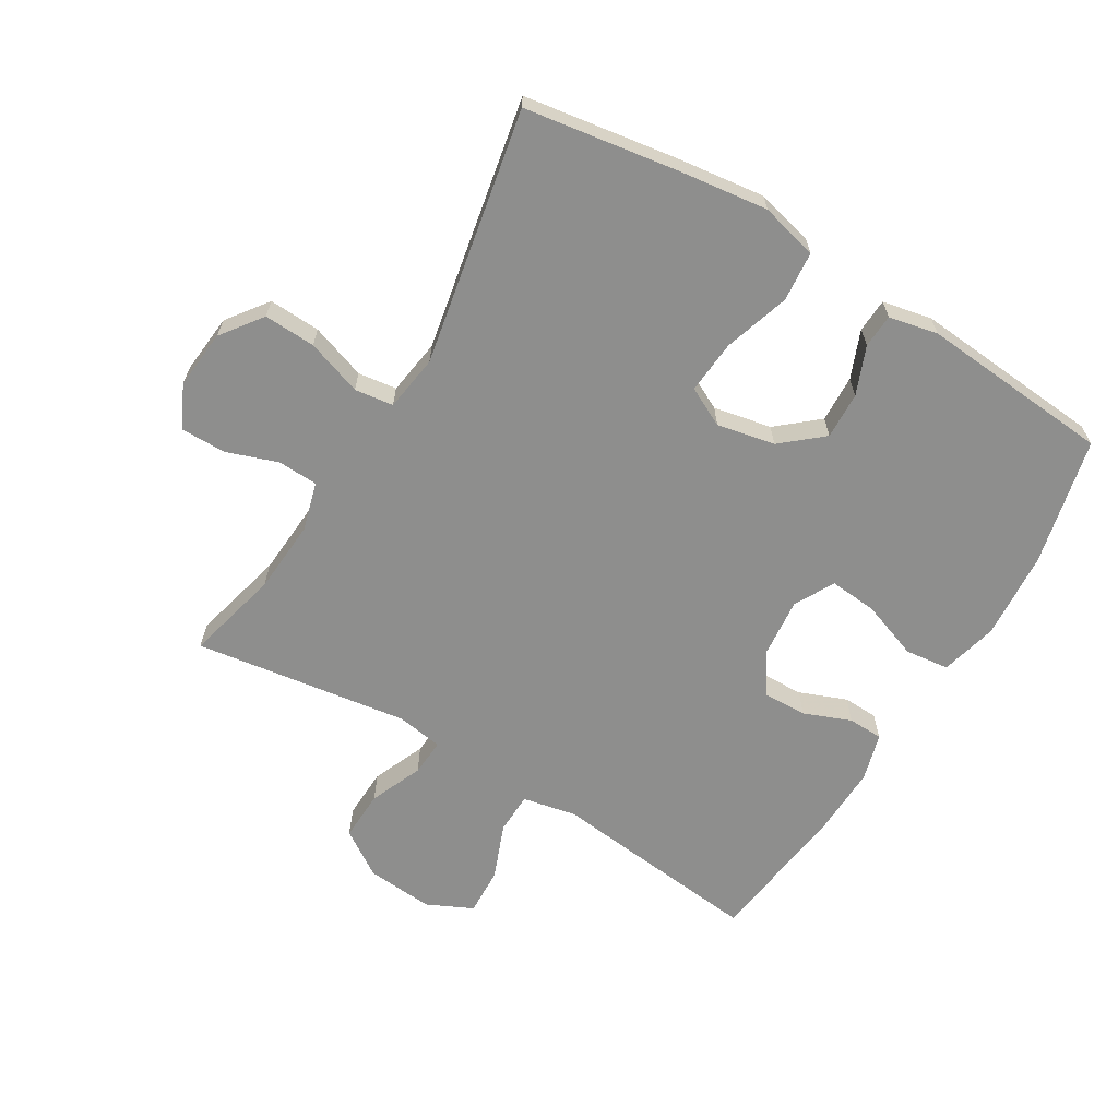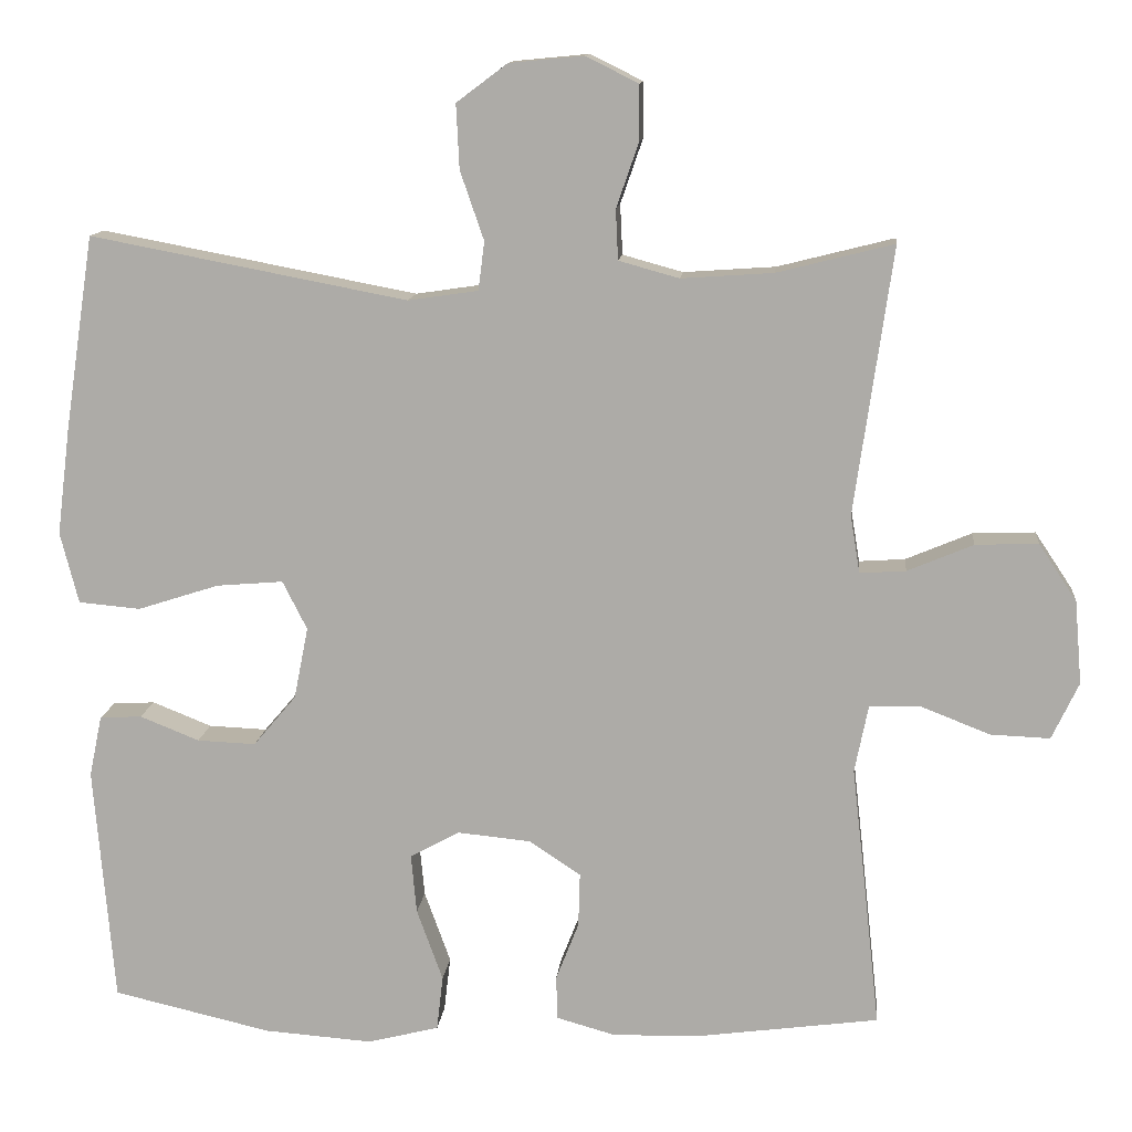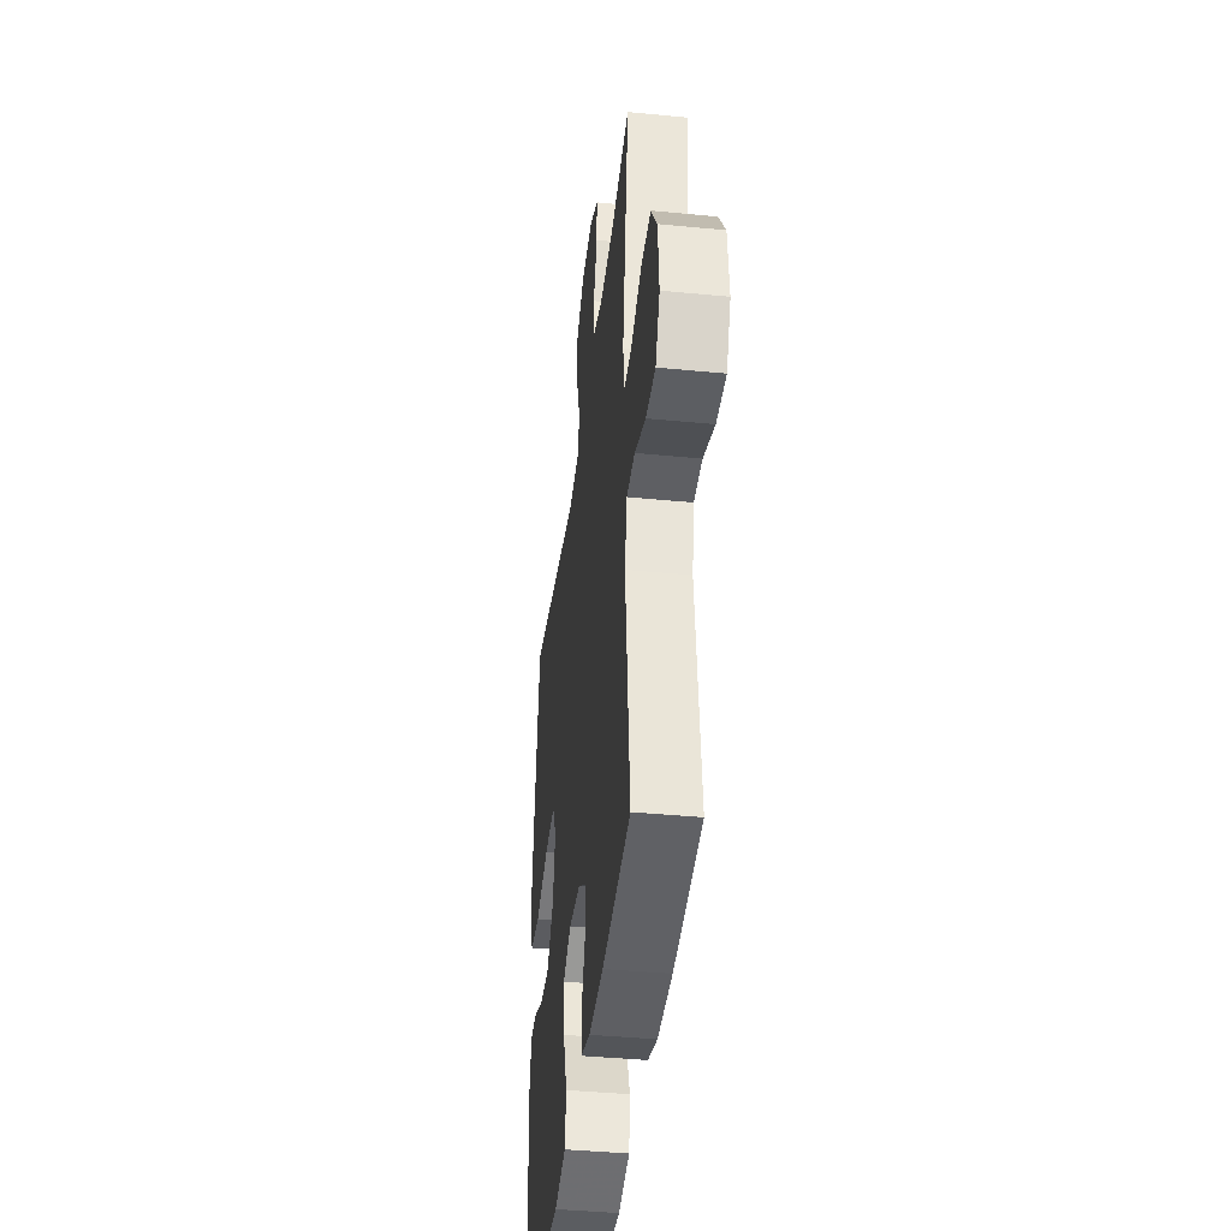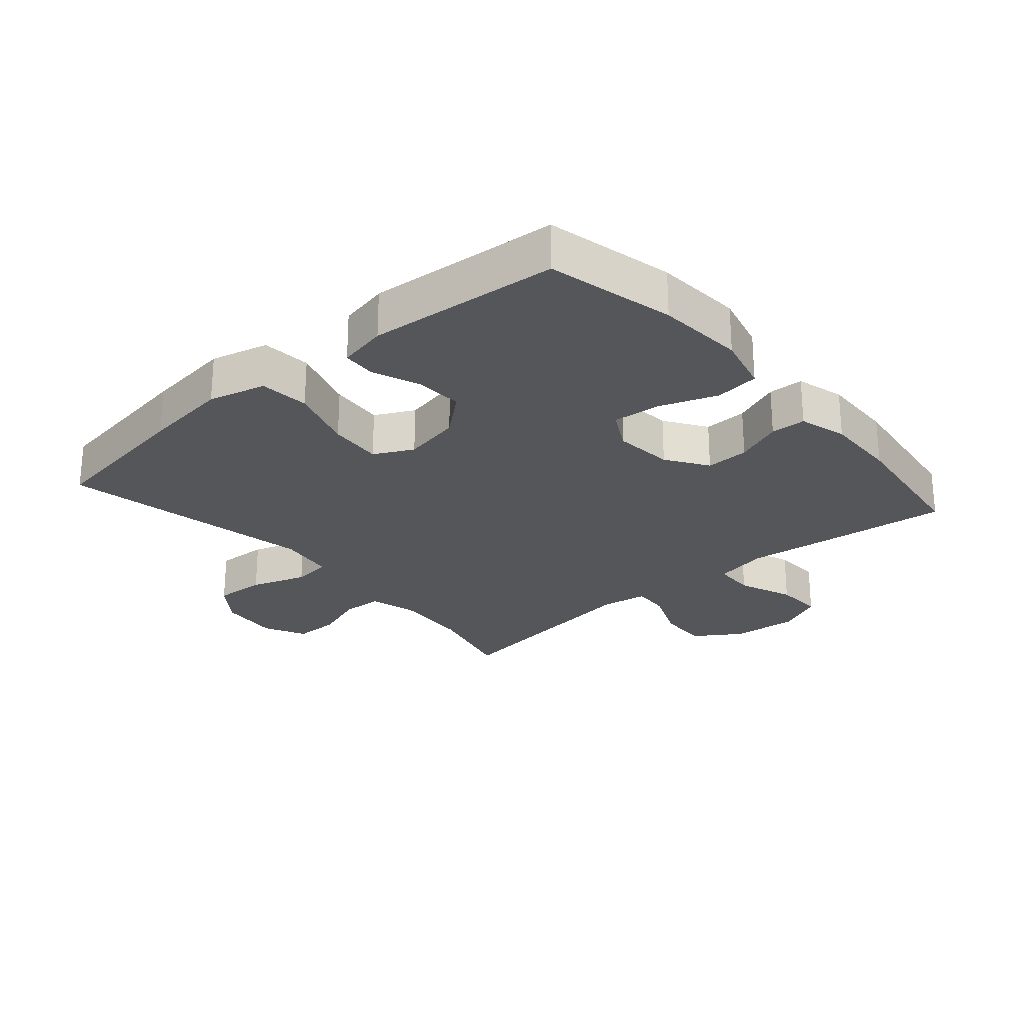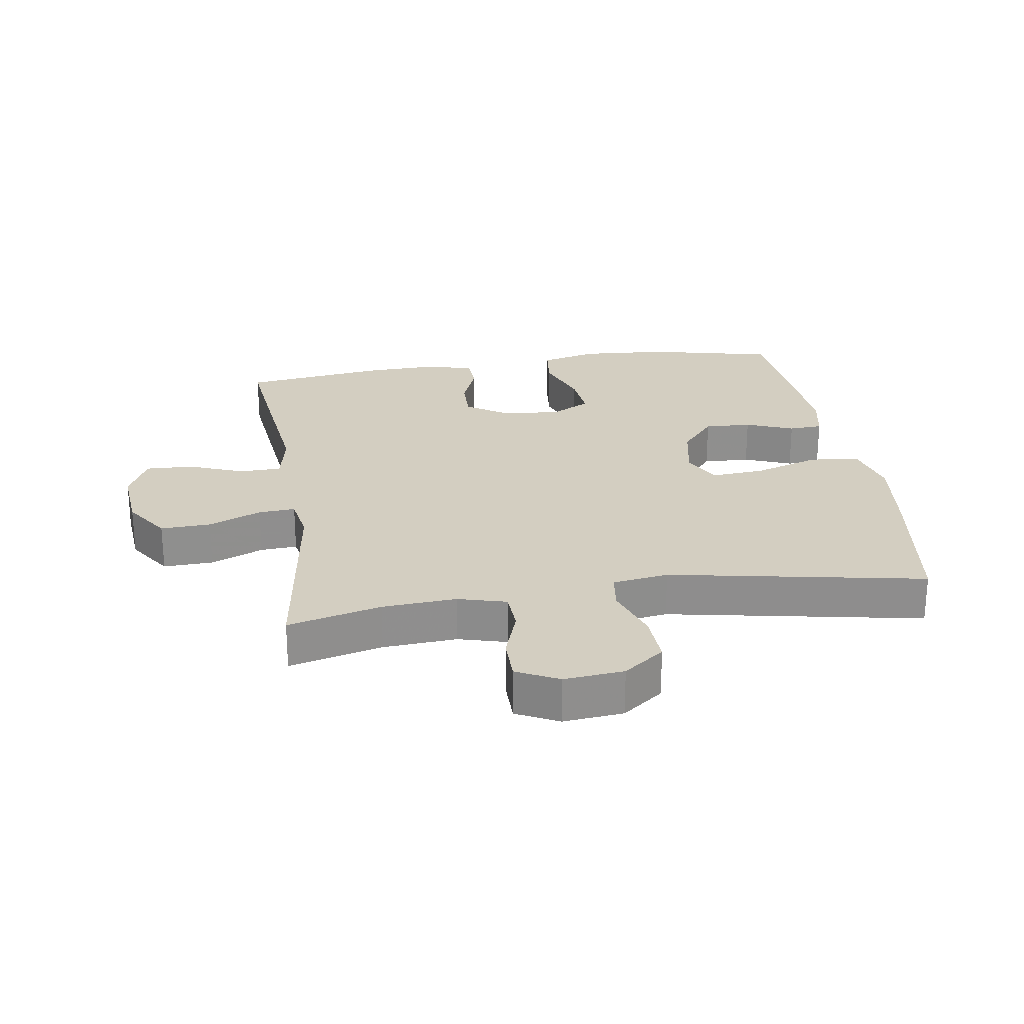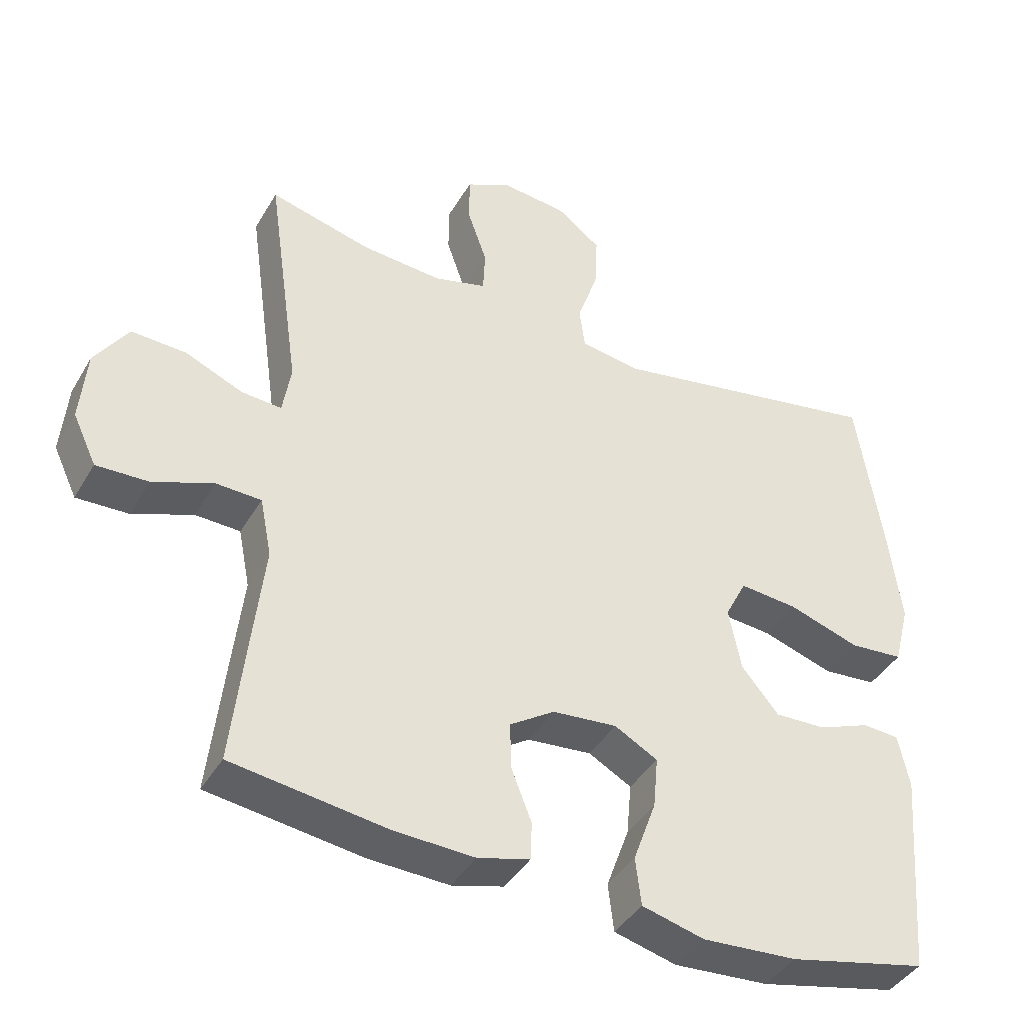
<metadata>
{"format":"obj","ext":"obj","renderer":"f3d","projection":"perspective","resolution":1024,"background":"white","views":[{"elev":-64.8,"azim":59.1,"up":"+Y"},{"elev":12.4,"azim":-174.4,"up":"+Z"},{"elev":-40.0,"azim":-96.9,"up":"+Z"},{"elev":-25.5,"azim":130.9,"up":"+Y"},{"elev":25.1,"azim":-8.8,"up":"+Y"},{"elev":-41.2,"azim":-28.0,"up":"+Z"}]}
</metadata>
<code>
v 0.5 0.07 0.5
v 0.537 0.07 0.256
v 0.554 0.07 0.12
v 0.531 0.07 0.03
v 0.453 0.07 0.023
v 0.35 0.07 0.056
v 0.266 0.07 0.063
v 0.235 0.07 0.002
v 0.253 0.07 -0.089
v 0.307 0.07 -0.153
v 0.381 0.07 -0.15
v 0.456 0.07 -0.12
v 0.509 0.07 -0.123
v 0.525 0.07 -0.2
v 0.5 0.07 -0.5
v 0.3 0.07 -0.546
v 0.163 0.07 -0.556
v 0.073 0.07 -0.533
v 0.065 0.07 -0.464
v 0.098 0.07 -0.373
v 0.105 0.07 -0.298
v 0.043 0.07 -0.264
v -0.05 0.07 -0.273
v -0.115 0.07 -0.316
v -0.113 0.07 -0.384
v -0.084 0.07 -0.458
v -0.086 0.07 -0.513
v -0.161 0.07 -0.534
v -0.277 0.07 -0.53
v -0.5 0.07 -0.5
v -0.478 0.07 -0.299
v -0.463 0.07 -0.167
v -0.48 0.07 -0.082
v -0.545 0.07 -0.08
v -0.632 0.07 -0.114
v -0.707 0.07 -0.117
v -0.741 0.07 -0.045
v -0.732 0.07 0.06
v -0.684 0.07 0.132
v -0.605 0.07 0.129
v -0.522 0.07 0.094
v -0.464 0.07 0.09
v -0.452 0.07 0.163
v -0.5 0.07 0.5
v -0.353 0.07 0.463
v -0.237 0.07 0.455
v -0.161 0.07 0.476
v -0.158 0.07 0.539
v -0.186 0.07 0.62
v -0.186 0.07 0.69
v -0.12 0.07 0.723
v -0.026 0.07 0.714
v 0.038 0.07 0.666
v 0.034 0.07 0.585
v 0.004 0.07 0.498
v 0.012 0.07 0.437
v 0.1 0.07 0.424
v 0.5 0 0.5
v 0.537 0 0.256
v 0.554 0 0.12
v 0.531 0 0.03
v 0.453 0 0.023
v 0.35 0 0.056
v 0.266 0 0.063
v 0.235 0 0.002
v 0.253 0 -0.089
v 0.307 0 -0.153
v 0.381 0 -0.15
v 0.456 0 -0.12
v 0.509 0 -0.123
v 0.525 0 -0.2
v 0.5 0 -0.5
v 0.3 0 -0.546
v 0.163 0 -0.556
v 0.073 0 -0.533
v 0.065 0 -0.464
v 0.098 0 -0.373
v 0.105 0 -0.298
v 0.043 0 -0.264
v -0.05 0 -0.273
v -0.115 0 -0.316
v -0.113 0 -0.384
v -0.084 0 -0.458
v -0.086 0 -0.513
v -0.161 0 -0.534
v -0.277 0 -0.53
v -0.5 0 -0.5
v -0.478 0 -0.299
v -0.463 0 -0.167
v -0.48 0 -0.082
v -0.545 0 -0.08
v -0.632 0 -0.114
v -0.707 0 -0.117
v -0.741 0 -0.045
v -0.732 0 0.06
v -0.684 0 0.132
v -0.605 0 0.129
v -0.522 0 0.094
v -0.464 0 0.09
v -0.452 0 0.163
v -0.5 0 0.5
v -0.353 0 0.463
v -0.237 0 0.455
v -0.161 0 0.476
v -0.158 0 0.539
v -0.186 0 0.62
v -0.186 0 0.69
v -0.12 0 0.723
v -0.026 0 0.714
v 0.038 0 0.666
v 0.034 0 0.585
v 0.004 0 0.498
v 0.012 0 0.437
v 0.1 0 0.424
f 53 54 55
f 52 53 55
f 51 52 55
f 50 51 55
f 49 50 55
f 48 49 55
f 47 48 55 56
f 46 47 56
f 45 46 56 57
f 43 44 45
f 42 43 45 57
f 39 40 41
f 38 39 41
f 37 38 41
f 36 37 41
f 35 36 41
f 34 35 41
f 33 34 41 42
f 57 1 2
f 42 57 2
f 33 42 2
f 32 33 2
f 30 31 32
f 29 30 32
f 28 29 32
f 27 28 32
f 26 27 32
f 25 26 32
f 18 19 20
f 17 18 20
f 16 17 20
f 15 16 20
f 14 15 20
f 13 14 20
f 12 13 20
f 11 12 20
f 10 11 20 21
f 9 10 21 22
f 4 5 6
f 3 4 6
f 2 3 6
f 2 6 7
f 32 2 7
f 24 25 32
f 32 7 8
f 24 32 8
f 23 24 8
f 8 9 22 23
f 112 111 110
f 112 110 109
f 112 109 108
f 112 108 107
f 112 107 106
f 112 106 105
f 113 112 105 104
f 113 104 103
f 114 113 103 102
f 102 101 100
f 114 102 100 99
f 98 97 96
f 98 96 95
f 98 95 94
f 98 94 93
f 98 93 92
f 98 92 91
f 99 98 91 90
f 59 58 114
f 59 114 99
f 59 99 90
f 59 90 89
f 89 88 87
f 89 87 86
f 89 86 85
f 89 85 84
f 89 84 83
f 89 83 82
f 77 76 75
f 77 75 74
f 77 74 73
f 77 73 72
f 77 72 71
f 77 71 70
f 77 70 69
f 77 69 68
f 78 77 68 67
f 79 78 67 66
f 63 62 61
f 63 61 60
f 63 60 59
f 64 63 59
f 64 59 89
f 89 82 81
f 65 64 89
f 65 89 81
f 65 81 80
f 80 79 66 65
f 1 58 59 2
f 2 59 60 3
f 3 60 61 4
f 4 61 62 5
f 5 62 63 6
f 6 63 64 7
f 7 64 65 8
f 8 65 66 9
f 9 66 67 10
f 10 67 68 11
f 11 68 69 12
f 12 69 70 13
f 13 70 71 14
f 14 71 72 15
f 15 72 73 16
f 16 73 74 17
f 17 74 75 18
f 18 75 76 19
f 19 76 77 20
f 20 77 78 21
f 21 78 79 22
f 22 79 80 23
f 23 80 81 24
f 24 81 82 25
f 25 82 83 26
f 26 83 84 27
f 27 84 85 28
f 28 85 86 29
f 29 86 87 30
f 30 87 88 31
f 31 88 89 32
f 32 89 90 33
f 33 90 91 34
f 34 91 92 35
f 35 92 93 36
f 36 93 94 37
f 37 94 95 38
f 38 95 96 39
f 39 96 97 40
f 40 97 98 41
f 41 98 99 42
f 42 99 100 43
f 43 100 101 44
f 44 101 102 45
f 45 102 103 46
f 46 103 104 47
f 47 104 105 48
f 48 105 106 49
f 49 106 107 50
f 50 107 108 51
f 51 108 109 52
f 52 109 110 53
f 53 110 111 54
f 54 111 112 55
f 55 112 113 56
f 56 113 114 57
f 57 114 58 1

</code>
